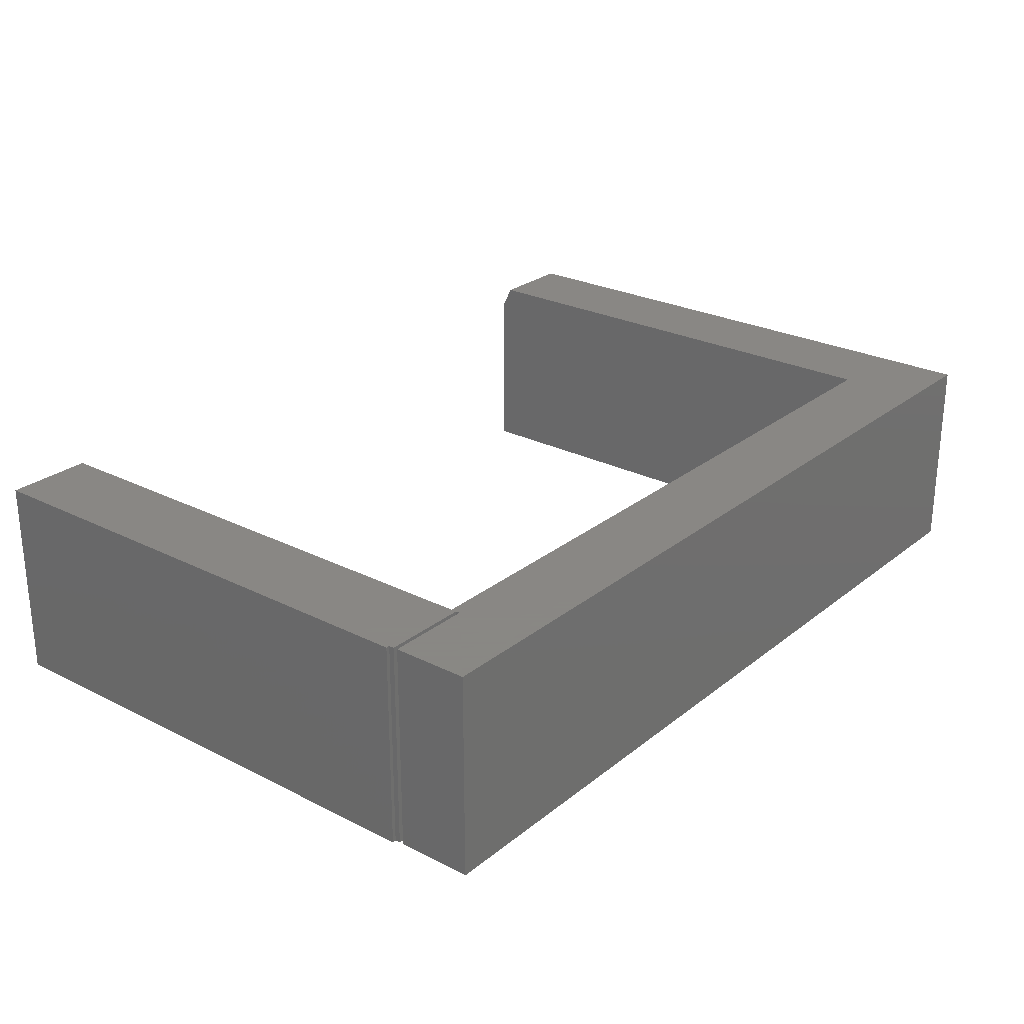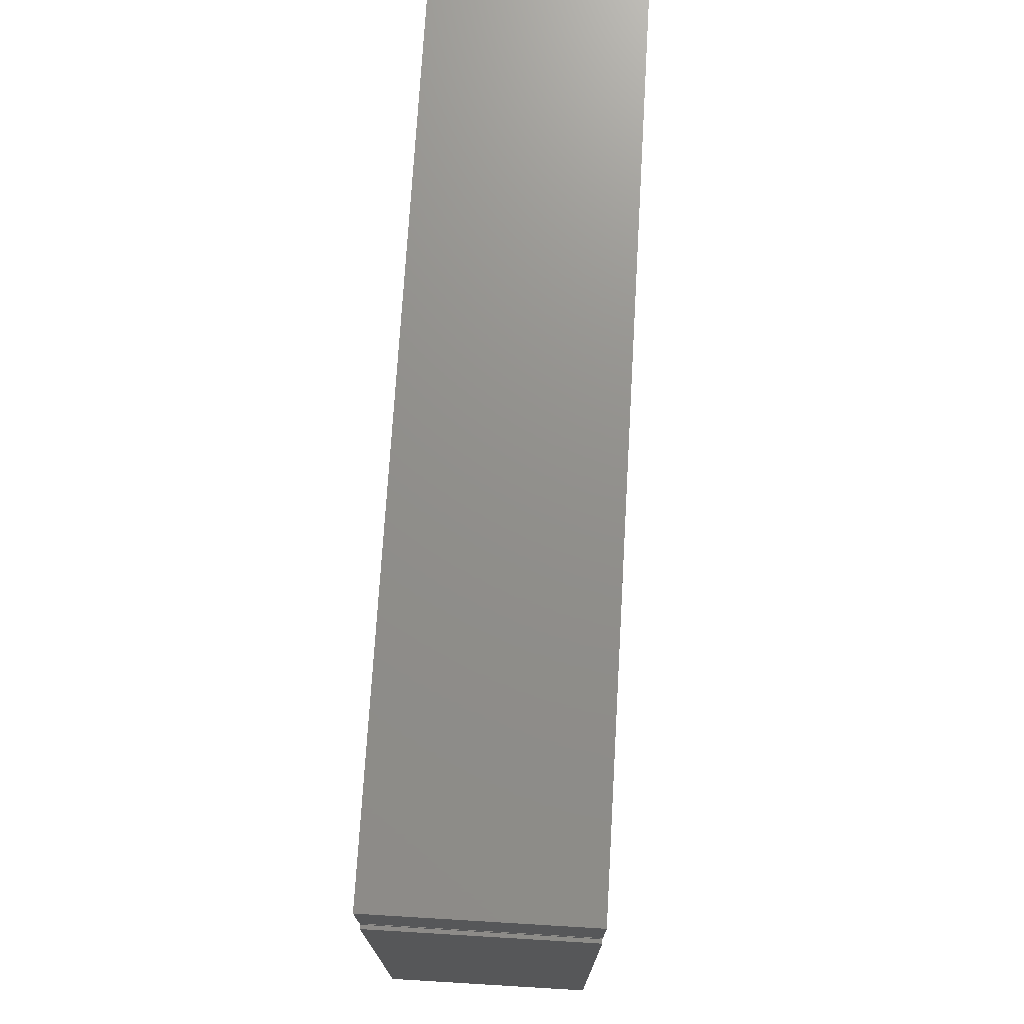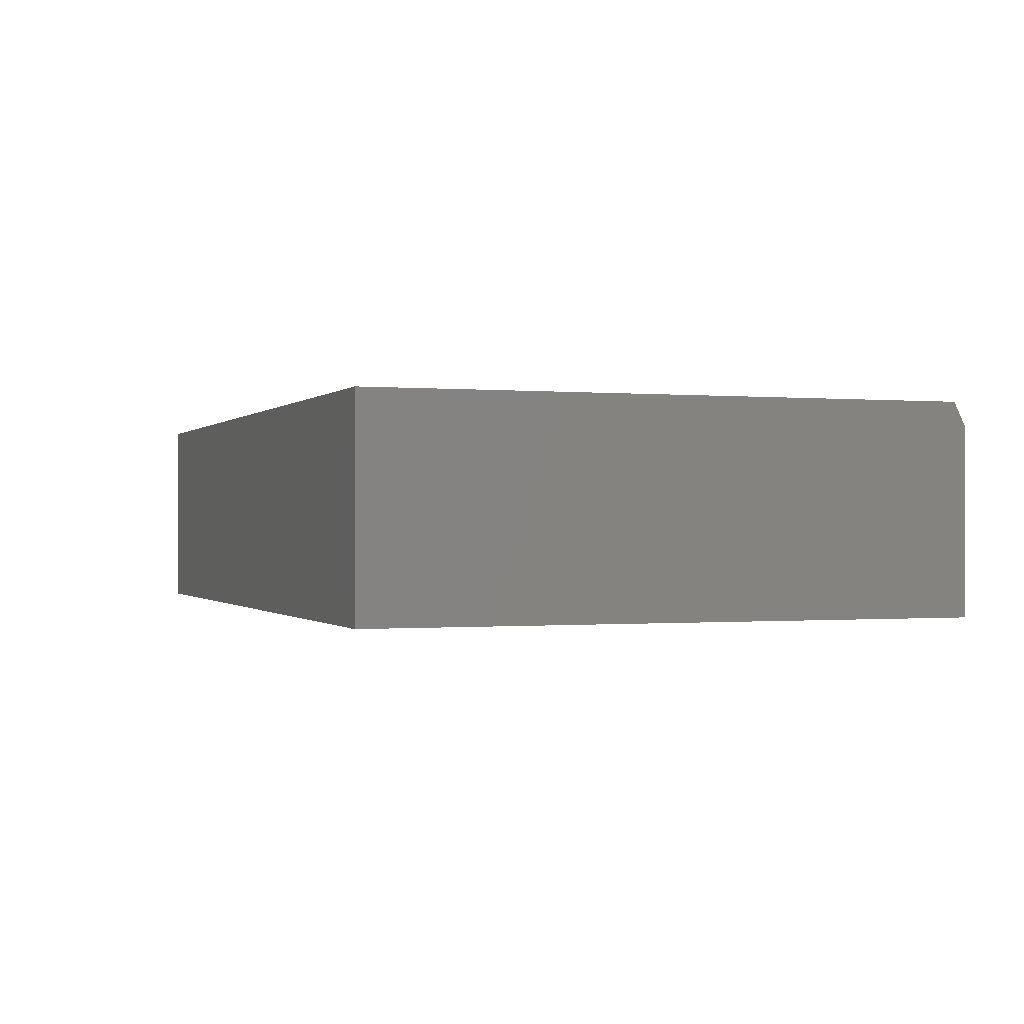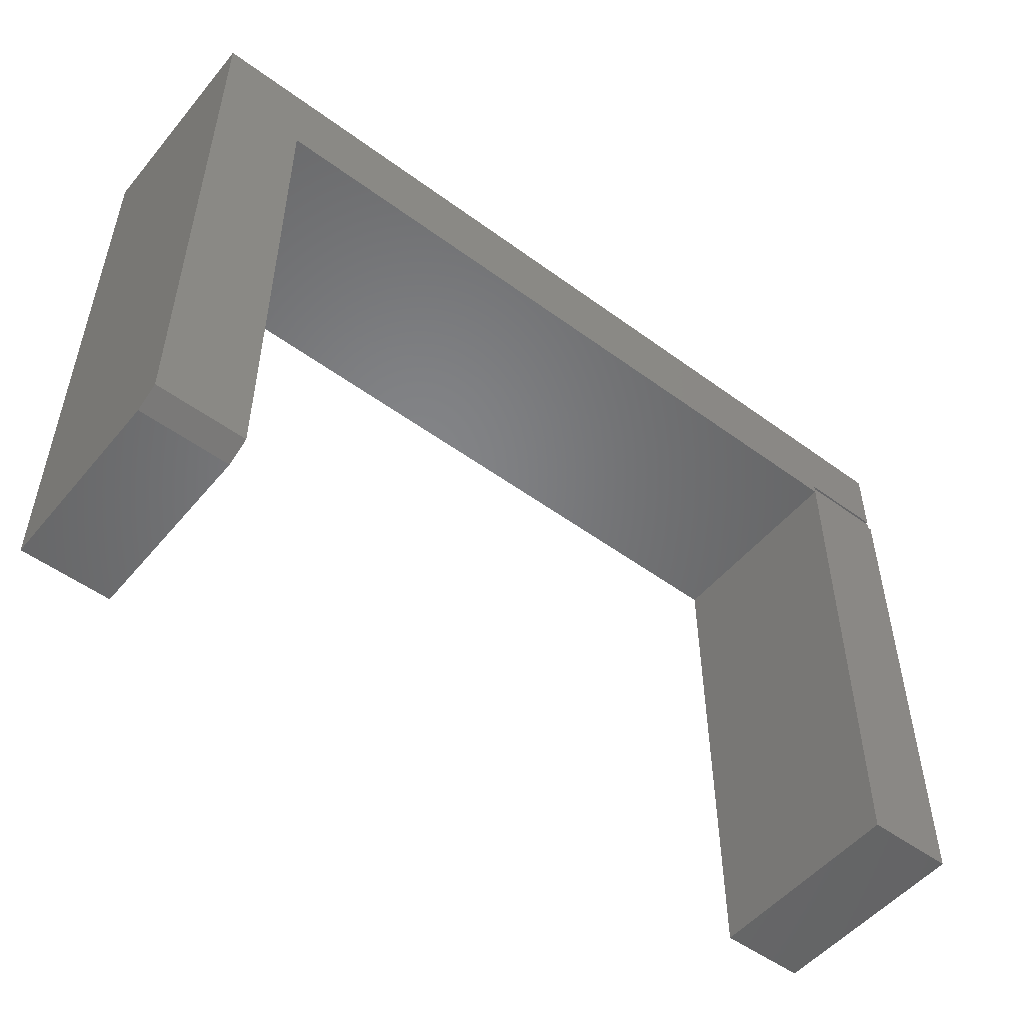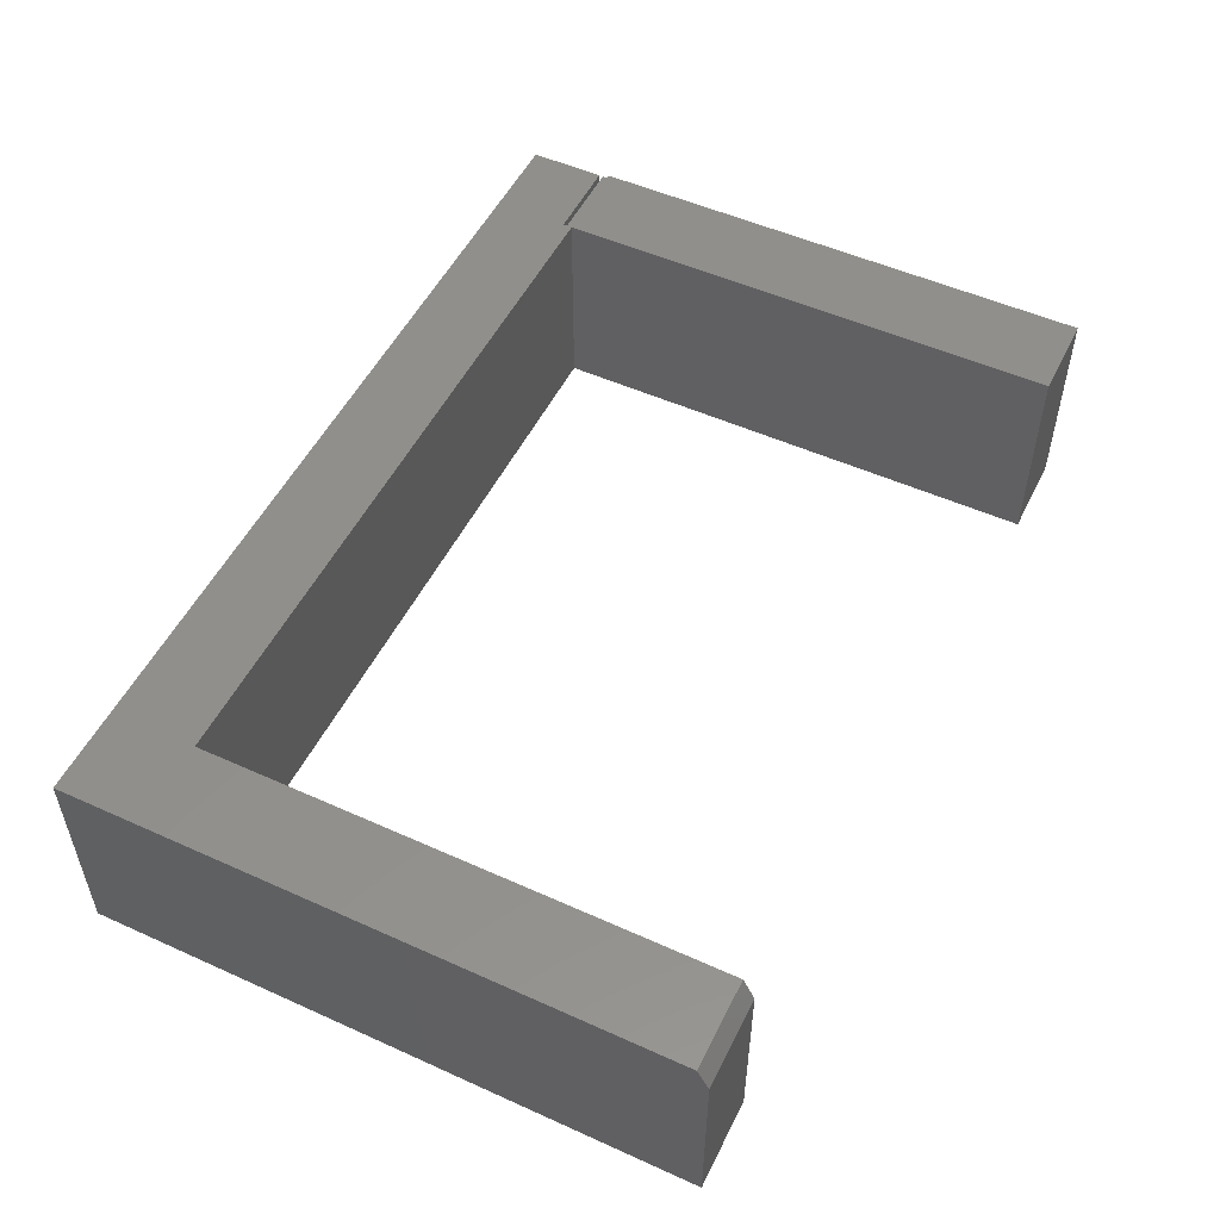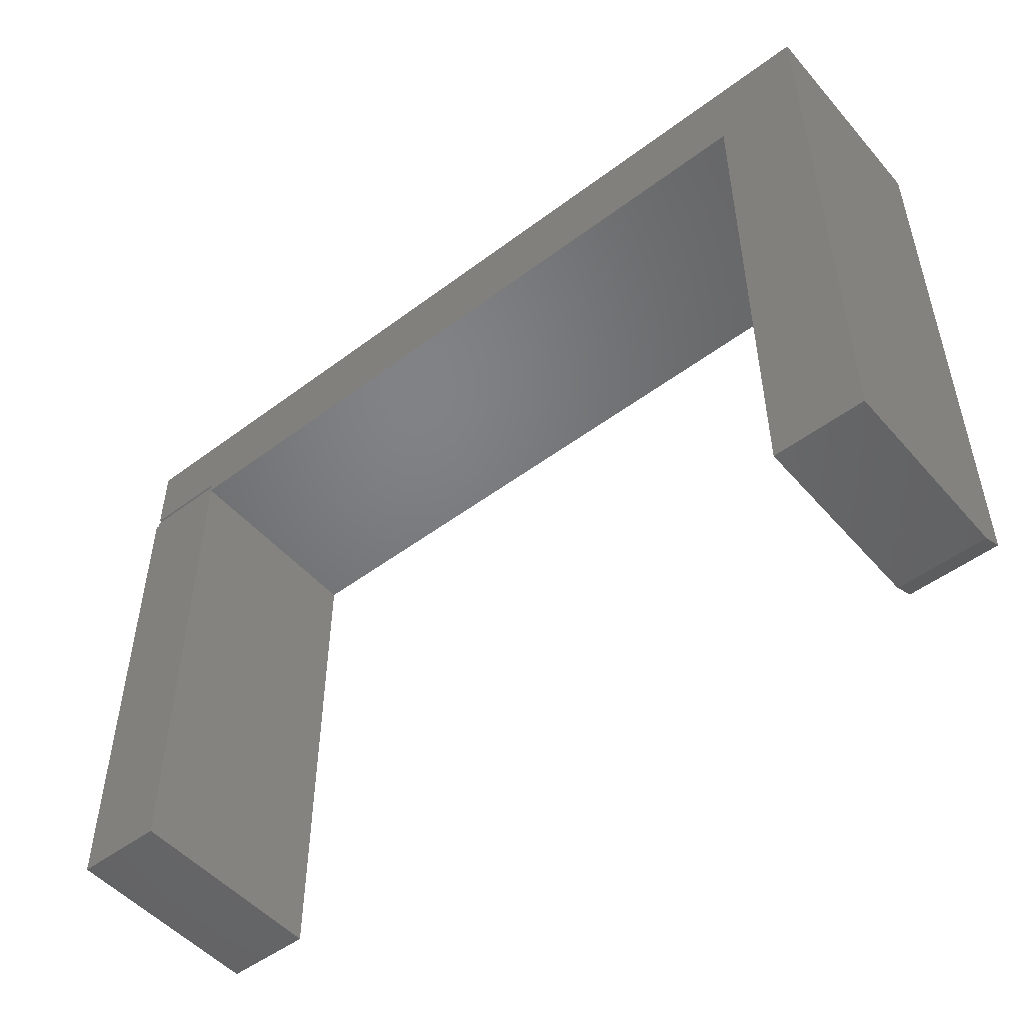
<metadata>
{"format":"stl","ext":"stl","renderer":"f3d","projection":"perspective","resolution":1024,"background":"white","views":[{"elev":25.9,"azim":128.8,"up":"+Z"},{"elev":72.8,"azim":93.4,"up":"+Y"},{"elev":-0.4,"azim":-109.7,"up":"+Z"},{"elev":-51.8,"azim":-38.5,"up":"+Y"},{"elev":52.1,"azim":-64.1,"up":"+Z"},{"elev":-50.5,"azim":-140.6,"up":"+Y"}]}
</metadata>
<code>
# stl→obj: 30 verts, 56 faces
v 0.6172 -0.01036 0
v 0.4995 -0.01036 0
v 0.6172 0.09424 0
v 0.5 -0.01604 0
v 0.6172 -0.01604 0
v 0.5 -0.02327 0
v 0.6224 -0.7422 0
v 0.5 -0.7422 0
v 0.6224 -0.02327 0
v 0.6172 -0.02327 0
v -0.625 0.09424 0
v -0.5026 -0.02344 0
v -0.5026 -0.75 0
v -0.625 -0.75 0
v 0.6172 -0.01604 0.2891
v -0.5026 -0.02344 0.2891
v 0.4995 -0.02344 0.2891
v 0.4995 -0.01604 0.2891
v 0.4995 -0.01036 0.2891
v 0.6224 -0.7422 0.2891
v 0.5 -0.7422 0.2891
v 0.6172 -0.02327 0.2891
v 0.6224 -0.02327 0.2891
v -0.625 -0.7344 0.2891
v -0.5026 -0.7344 0.2891
v -0.625 0.09424 0.2891
v 0.6172 0.09424 0.2891
v 0.6172 -0.01036 0.2891
v -0.5026 -0.75 0.2578
v -0.625 -0.75 0.2578
f 1 2 3
f 4 5 6
f 7 8 9
f 10 9 8
f 10 8 6
f 10 6 5
f 11 3 2
f 11 2 4
f 11 4 6
f 11 6 12
f 11 12 13
f 11 13 14
f 15 16 17
f 15 18 16
f 16 18 19
f 20 17 21
f 22 15 17
f 22 17 20
f 22 20 23
f 24 25 26
f 26 25 16
f 26 16 27
f 27 16 19
f 27 19 28
f 25 24 29
f 29 24 30
f 14 13 30
f 30 13 29
f 11 14 26
f 26 14 30
f 26 30 24
f 27 3 26
f 26 3 11
f 1 3 28
f 28 3 27
f 2 1 19
f 19 1 28
f 12 16 13
f 13 16 25
f 13 25 29
f 9 10 23
f 23 10 22
f 4 2 18
f 18 2 19
f 17 6 21
f 21 6 8
f 16 12 17
f 17 12 6
f 5 4 15
f 15 4 18
f 10 5 22
f 22 5 15
f 20 7 23
f 23 7 9
f 8 7 21
f 21 7 20

</code>
